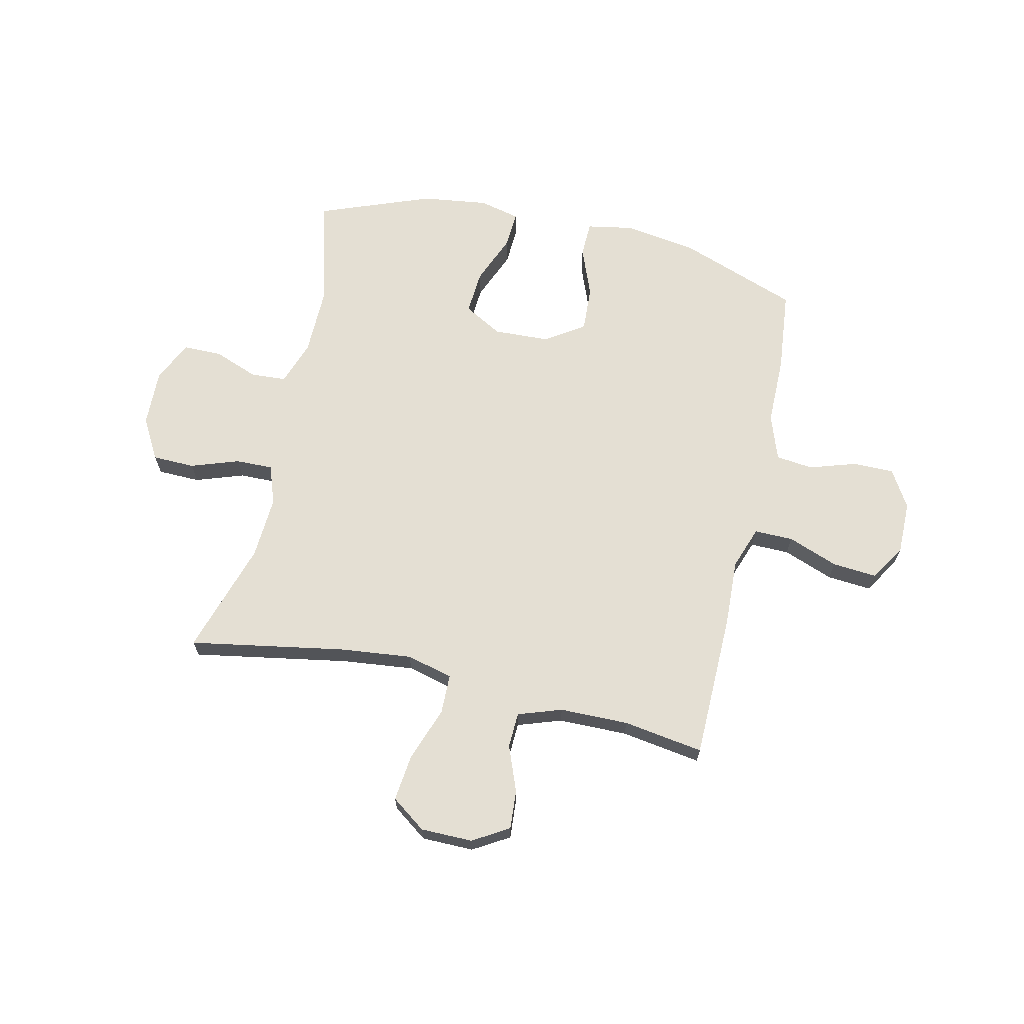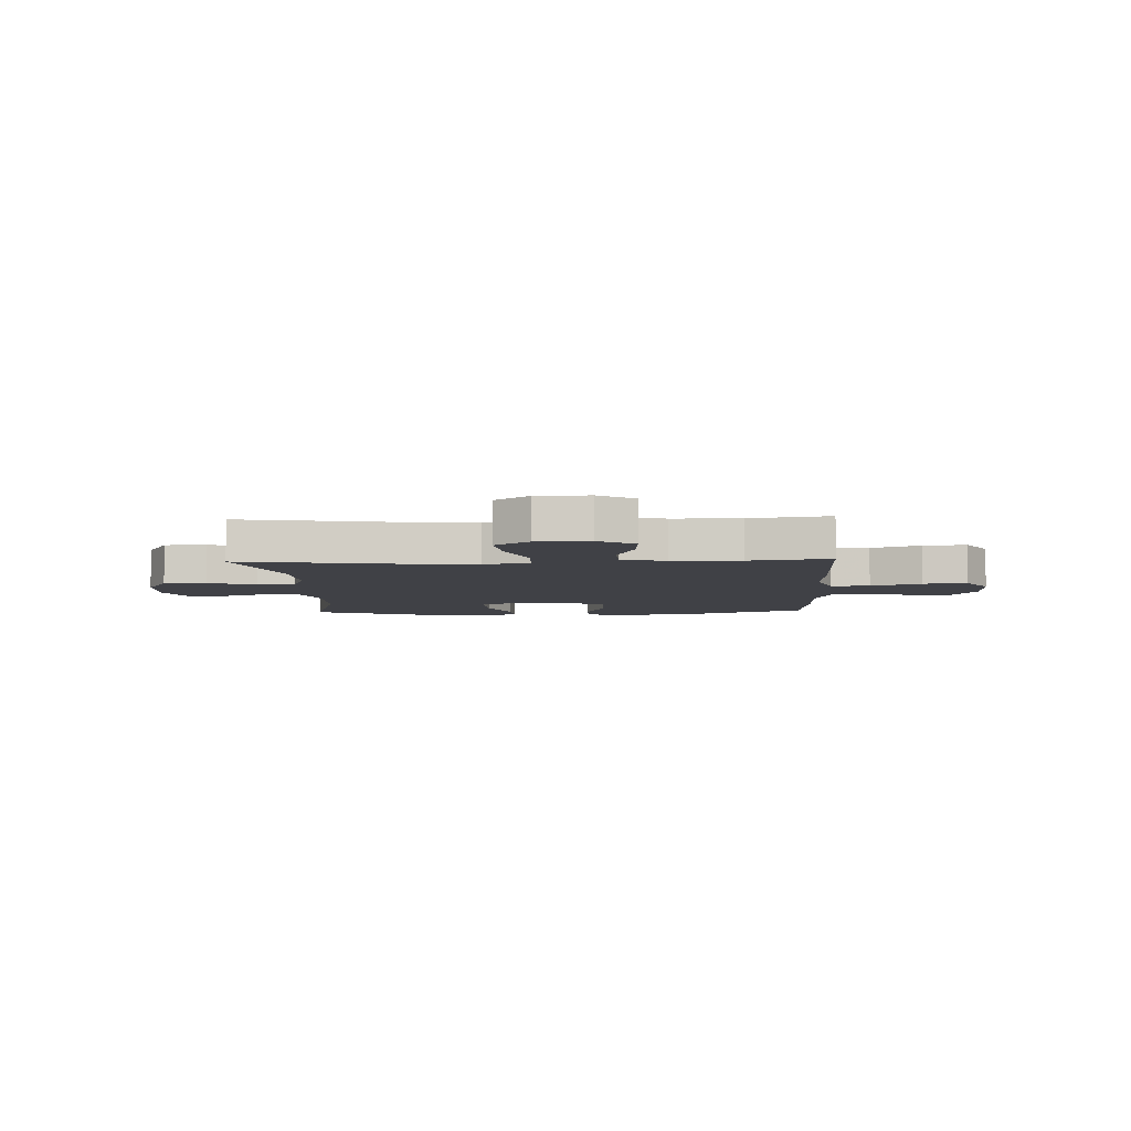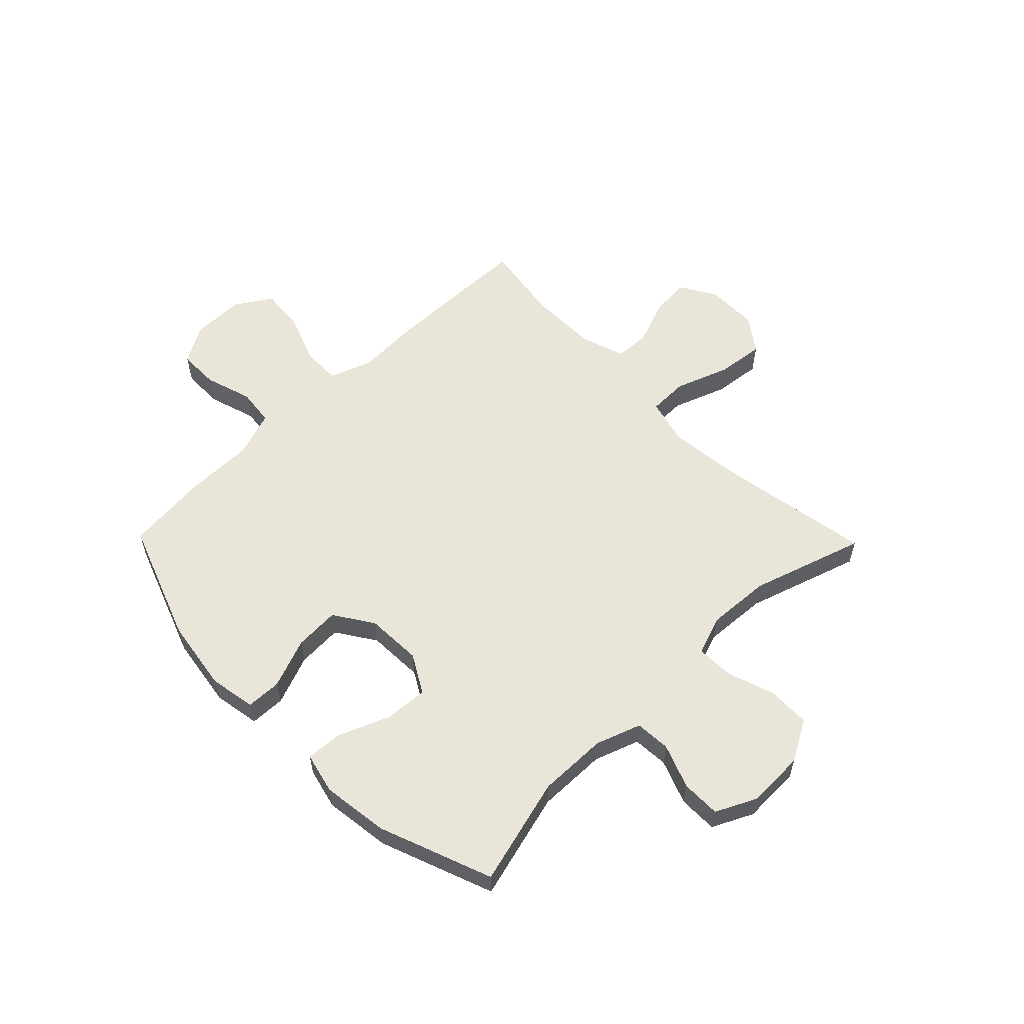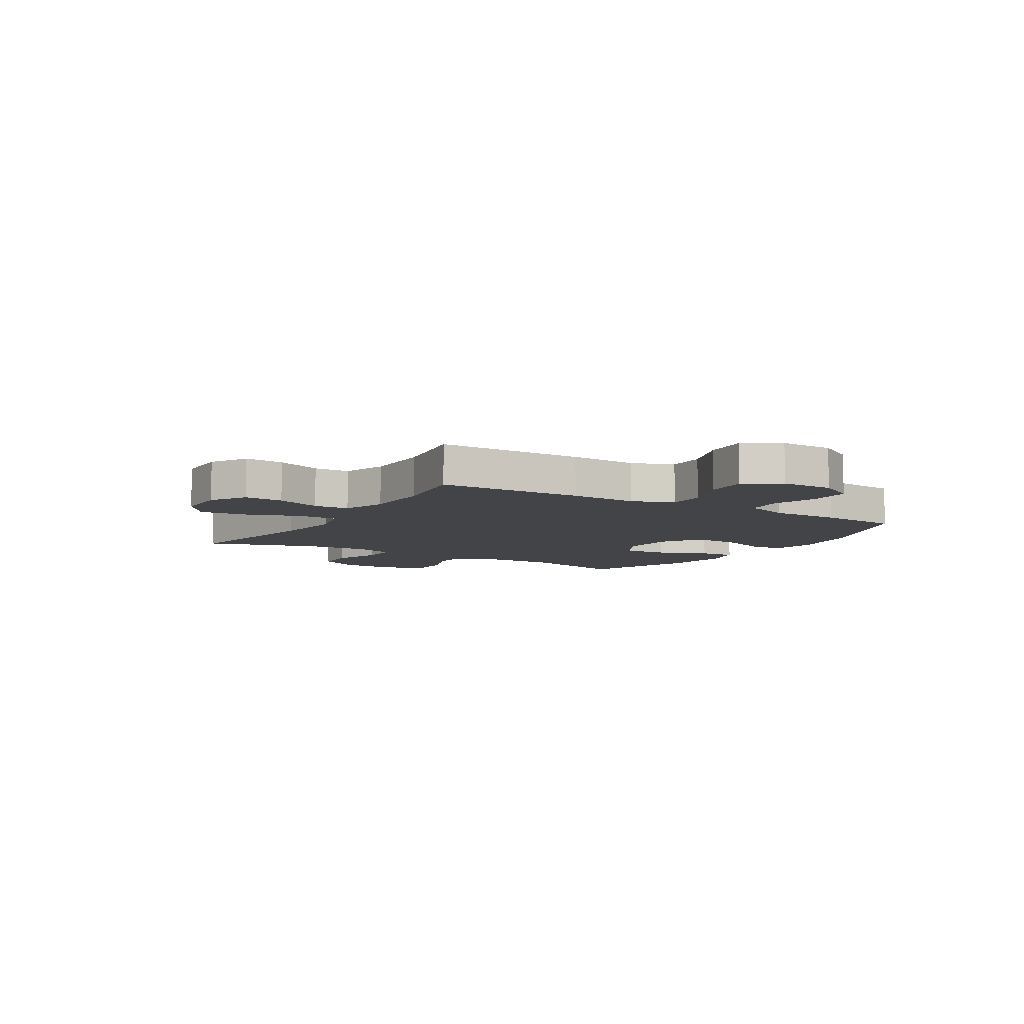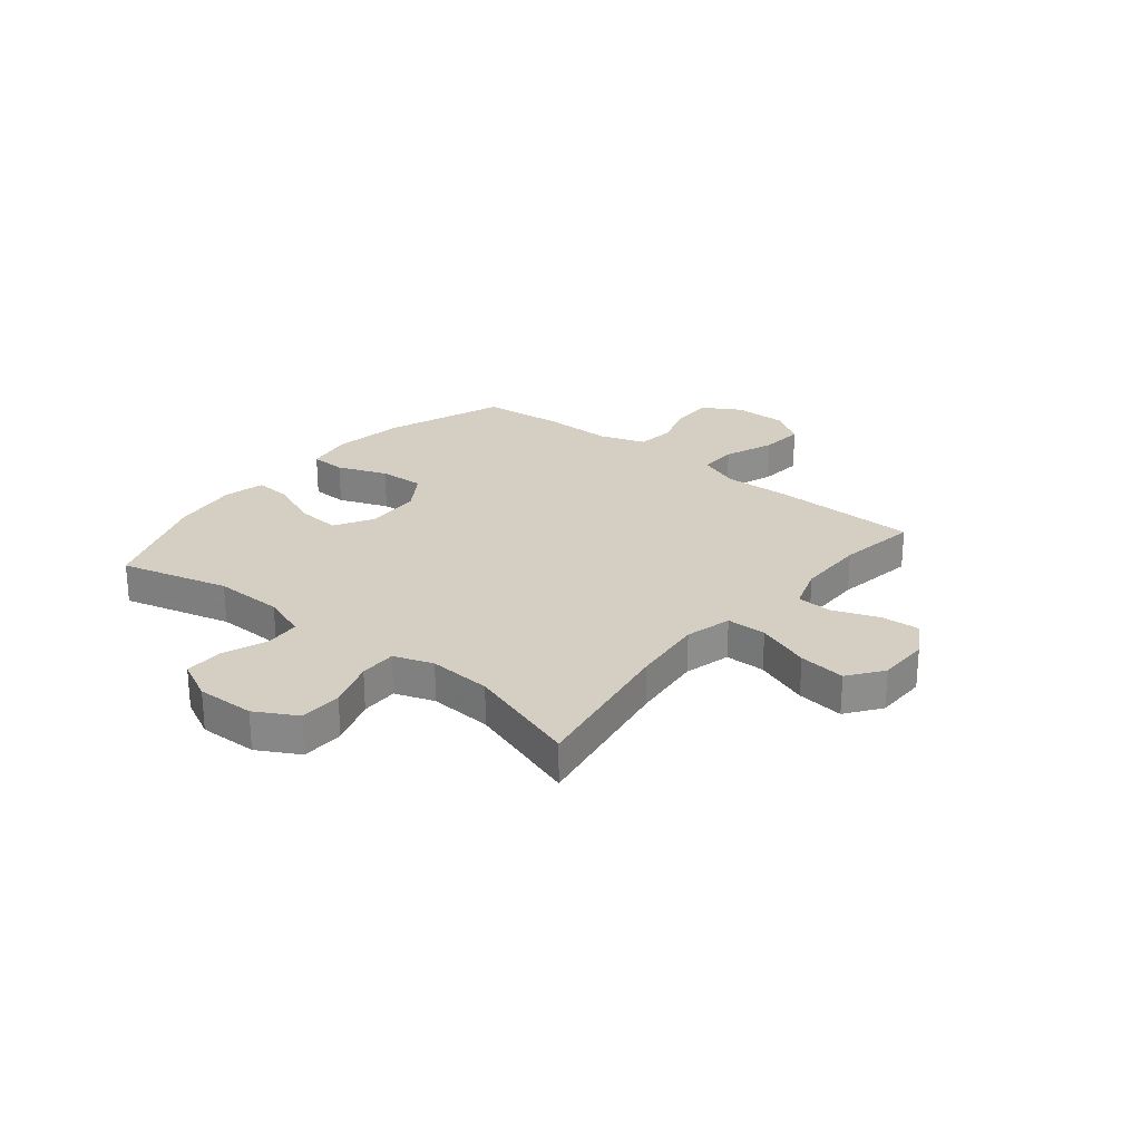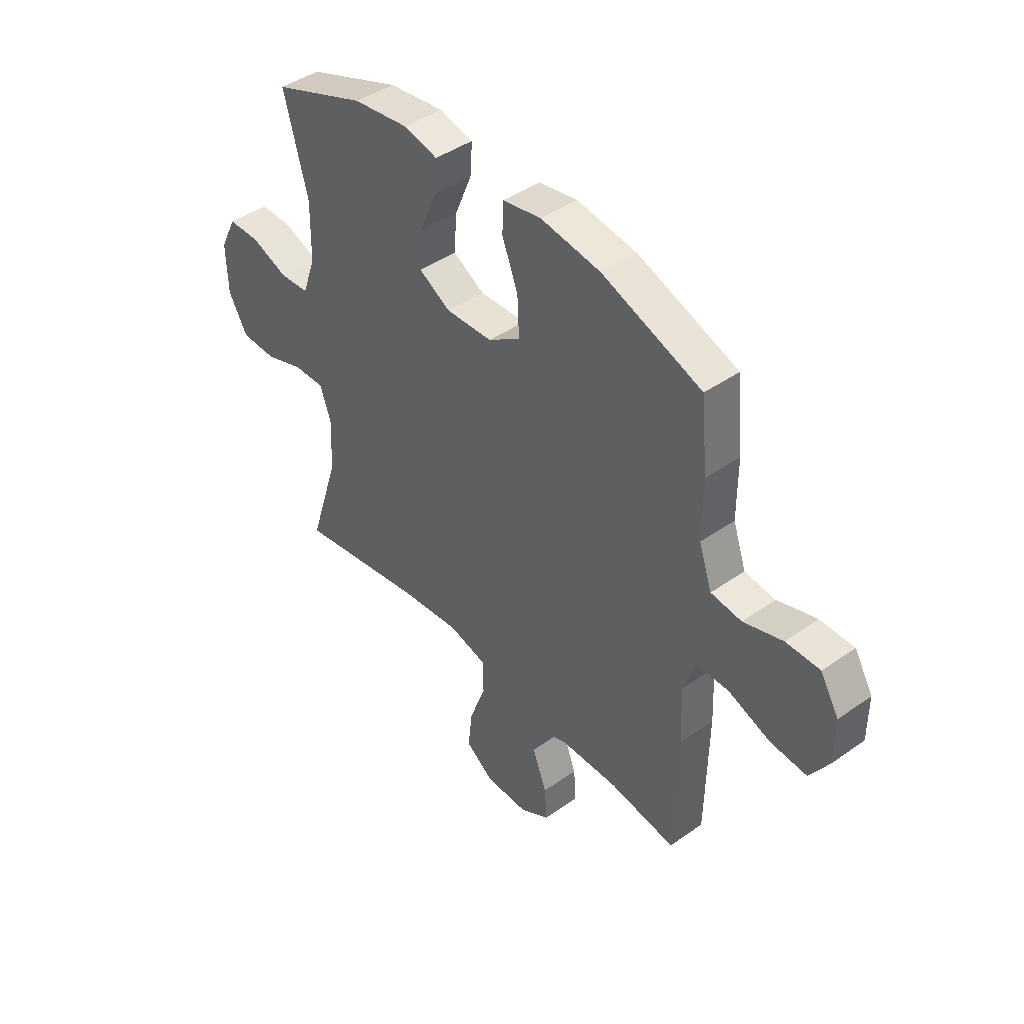
<metadata>
{"format":"obj","ext":"obj","renderer":"f3d","projection":"perspective","resolution":1024,"background":"white","views":[{"elev":66.8,"azim":-167.5,"up":"+Y"},{"elev":-6.0,"azim":-177.5,"up":"+Y"},{"elev":57.8,"azim":45.7,"up":"+Y"},{"elev":-7.7,"azim":-121.5,"up":"+Y"},{"elev":25.6,"azim":129.2,"up":"+Y"},{"elev":43.3,"azim":-129.9,"up":"+Z"}]}
</metadata>
<code>
v 0.5 0.07 -0.5
v 0.215 0.07 -0.451
v 0.083 0.07 -0.437
v -0.002 0.07 -0.459
v -0.003 0.07 -0.532
v 0.033 0.07 -0.631
v 0.043 0.07 -0.717
v -0.02 0.07 -0.763
v -0.115 0.07 -0.764
v -0.181 0.07 -0.725
v -0.176 0.07 -0.653
v -0.144 0.07 -0.57
v -0.147 0.07 -0.505
v -0.227 0.07 -0.478
v -0.353 0.07 -0.477
v -0.5 0.07 -0.5
v -0.505 0.07 -0.233
v -0.5 0.07 -0.11
v -0.528 0.07 -0.032
v -0.599 0.07 -0.033
v -0.691 0.07 -0.068
v -0.772 0.07 -0.075
v -0.814 0.07 -0.009
v -0.814 0.07 0.088
v -0.773 0.07 0.157
v -0.698 0.07 0.157
v -0.612 0.07 0.13
v -0.544 0.07 0.138
v -0.515 0.07 0.222
v -0.515 0.07 0.349
v -0.5 0.07 0.5
v -0.28 0.07 0.581
v -0.148 0.07 0.601
v -0.063 0.07 0.586
v -0.061 0.07 0.521
v -0.096 0.07 0.43
v -0.1 0.07 0.347
v -0.029 0.07 0.3
v 0.074 0.07 0.296
v 0.144 0.07 0.336
v 0.138 0.07 0.417
v 0.1 0.07 0.509
v 0.096 0.07 0.576
v 0.171 0.07 0.594
v 0.293 0.07 0.578
v 0.5 0.07 0.5
v 0.447 0.07 0.302
v 0.449 0.07 0.175
v 0.478 0.07 0.093
v 0.543 0.07 0.089
v 0.624 0.07 0.12
v 0.695 0.07 0.12
v 0.731 0.07 0.046
v 0.728 0.07 -0.06
v 0.686 0.07 -0.135
v 0.608 0.07 -0.137
v 0.52 0.07 -0.107
v 0.452 0.07 -0.106
v 0.427 0.07 -0.178
v 0.434 0.07 -0.293
v 0.5 0 -0.5
v 0.215 0 -0.451
v 0.083 0 -0.437
v -0.002 0 -0.459
v -0.003 0 -0.532
v 0.033 0 -0.631
v 0.043 0 -0.717
v -0.02 0 -0.763
v -0.115 0 -0.764
v -0.181 0 -0.725
v -0.176 0 -0.653
v -0.144 0 -0.57
v -0.147 0 -0.505
v -0.227 0 -0.478
v -0.353 0 -0.477
v -0.5 0 -0.5
v -0.505 0 -0.233
v -0.5 0 -0.11
v -0.528 0 -0.032
v -0.599 0 -0.033
v -0.691 0 -0.068
v -0.772 0 -0.075
v -0.814 0 -0.009
v -0.814 0 0.088
v -0.773 0 0.157
v -0.698 0 0.157
v -0.612 0 0.13
v -0.544 0 0.138
v -0.515 0 0.222
v -0.515 0 0.349
v -0.5 0 0.5
v -0.28 0 0.581
v -0.148 0 0.601
v -0.063 0 0.586
v -0.061 0 0.521
v -0.096 0 0.43
v -0.1 0 0.347
v -0.029 0 0.3
v 0.074 0 0.296
v 0.144 0 0.336
v 0.138 0 0.417
v 0.1 0 0.509
v 0.096 0 0.576
v 0.171 0 0.594
v 0.293 0 0.578
v 0.5 0 0.5
v 0.447 0 0.302
v 0.449 0 0.175
v 0.478 0 0.093
v 0.543 0 0.089
v 0.624 0 0.12
v 0.695 0 0.12
v 0.731 0 0.046
v 0.728 0 -0.06
v 0.686 0 -0.135
v 0.608 0 -0.137
v 0.52 0 -0.107
v 0.452 0 -0.106
v 0.427 0 -0.178
v 0.434 0 -0.293
f 54 55 56 57
f 54 57 58
f 53 54 58
f 50 51 52 53
f 49 50 53 58
f 48 49 58 59
f 44 45 46 47
f 44 47 48 59
f 41 42 43 44
f 40 41 44 59
f 33 34 35 36
f 33 36 37
f 32 33 37
f 29 30 31 32
f 28 29 32 37
f 24 25 26 27
f 24 27 28
f 23 24 28
f 20 21 22 23
f 19 20 23 28
f 18 19 28 37
f 15 16 17 18
f 14 15 18 37
f 9 10 11 12
f 9 12 13
f 8 9 13
f 5 6 7 8
f 4 5 8 13
f 60 1 2
f 60 2 3
f 39 40 59 60
f 38 39 60 3
f 37 38 3 4
f 4 13 14 37
f 117 116 115 114
f 118 117 114
f 118 114 113
f 113 112 111 110
f 118 113 110 109
f 119 118 109 108
f 107 106 105 104
f 119 108 107 104
f 104 103 102 101
f 119 104 101 100
f 96 95 94 93
f 97 96 93
f 97 93 92
f 92 91 90 89
f 97 92 89 88
f 87 86 85 84
f 88 87 84
f 88 84 83
f 83 82 81 80
f 88 83 80 79
f 97 88 79 78
f 78 77 76 75
f 97 78 75 74
f 72 71 70 69
f 73 72 69
f 73 69 68
f 68 67 66 65
f 73 68 65 64
f 62 61 120
f 63 62 120
f 120 119 100 99
f 63 120 99 98
f 64 63 98 97
f 97 74 73 64
f 1 61 62 2
f 2 62 63 3
f 3 63 64 4
f 4 64 65 5
f 5 65 66 6
f 6 66 67 7
f 7 67 68 8
f 8 68 69 9
f 9 69 70 10
f 10 70 71 11
f 11 71 72 12
f 12 72 73 13
f 13 73 74 14
f 14 74 75 15
f 15 75 76 16
f 16 76 77 17
f 17 77 78 18
f 18 78 79 19
f 19 79 80 20
f 20 80 81 21
f 21 81 82 22
f 22 82 83 23
f 23 83 84 24
f 24 84 85 25
f 25 85 86 26
f 26 86 87 27
f 27 87 88 28
f 28 88 89 29
f 29 89 90 30
f 30 90 91 31
f 31 91 92 32
f 32 92 93 33
f 33 93 94 34
f 34 94 95 35
f 35 95 96 36
f 36 96 97 37
f 37 97 98 38
f 38 98 99 39
f 39 99 100 40
f 40 100 101 41
f 41 101 102 42
f 42 102 103 43
f 43 103 104 44
f 44 104 105 45
f 45 105 106 46
f 46 106 107 47
f 47 107 108 48
f 48 108 109 49
f 49 109 110 50
f 50 110 111 51
f 51 111 112 52
f 52 112 113 53
f 53 113 114 54
f 54 114 115 55
f 55 115 116 56
f 56 116 117 57
f 57 117 118 58
f 58 118 119 59
f 59 119 120 60
f 60 120 61 1

</code>
